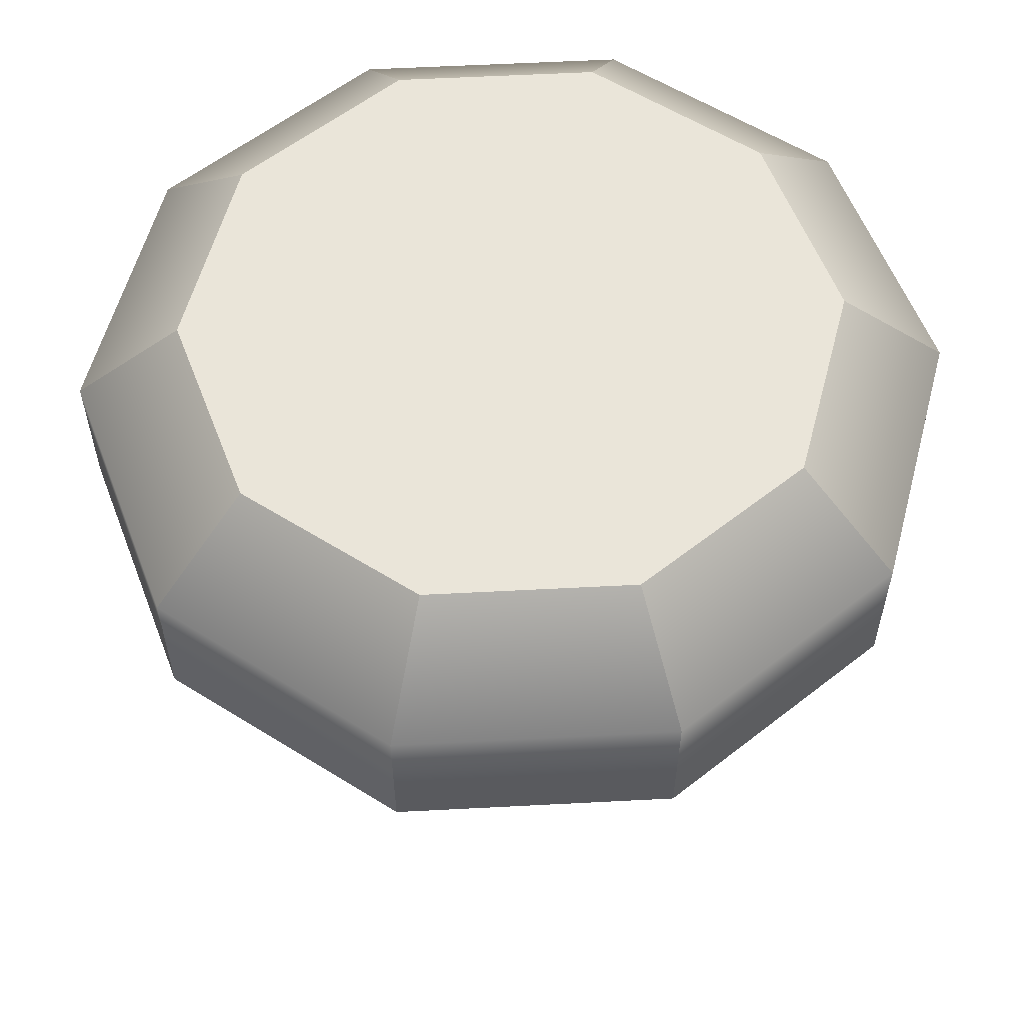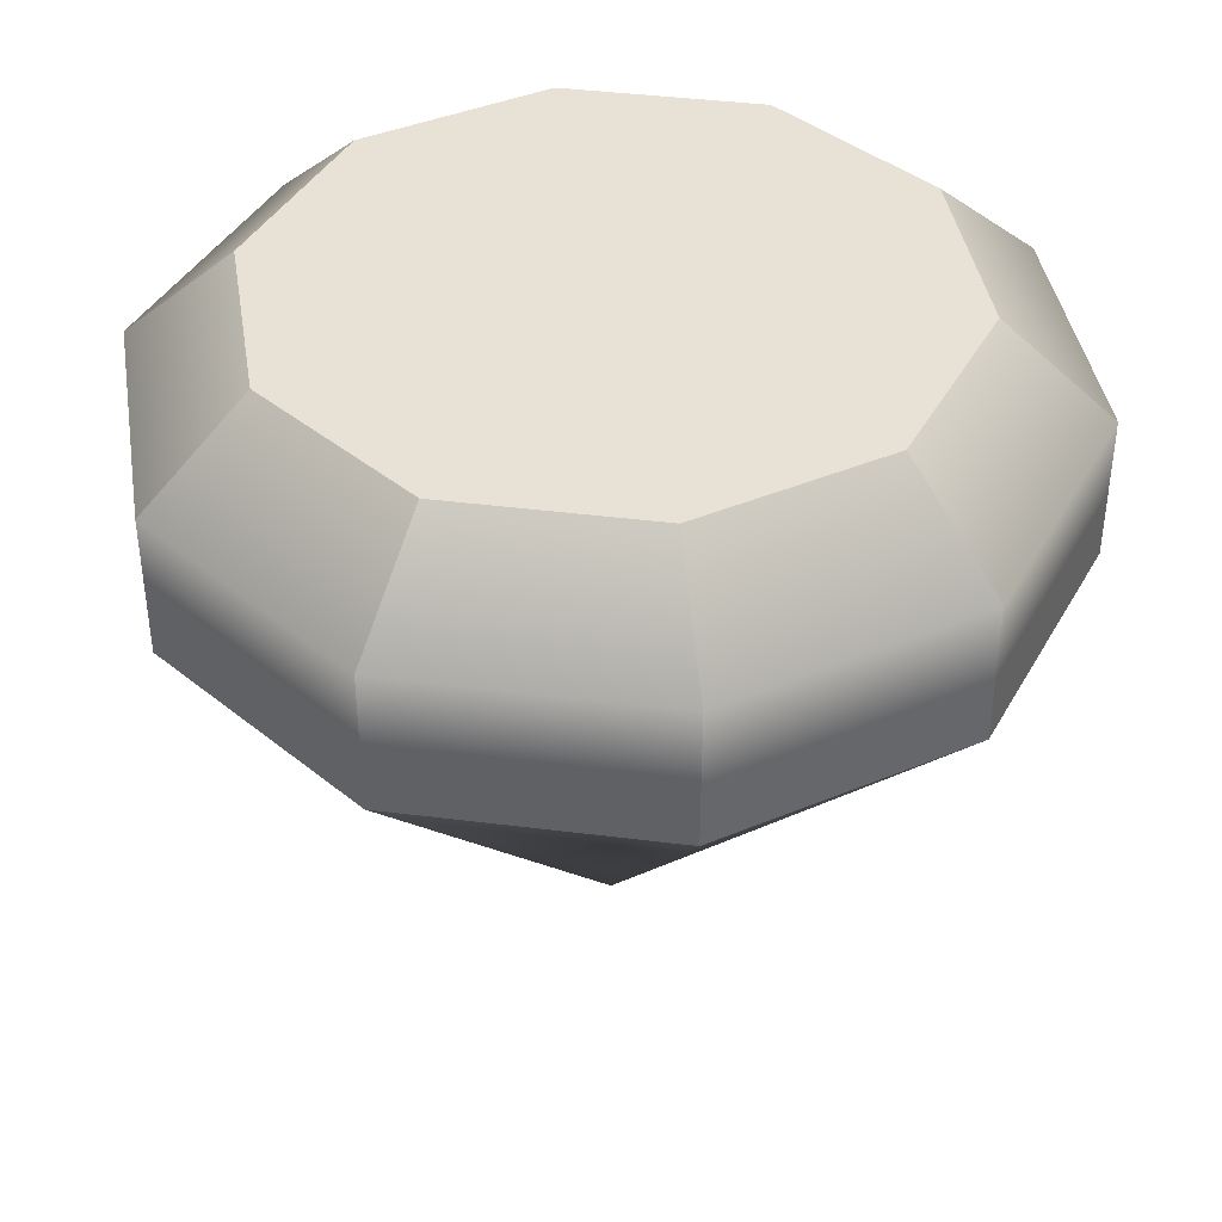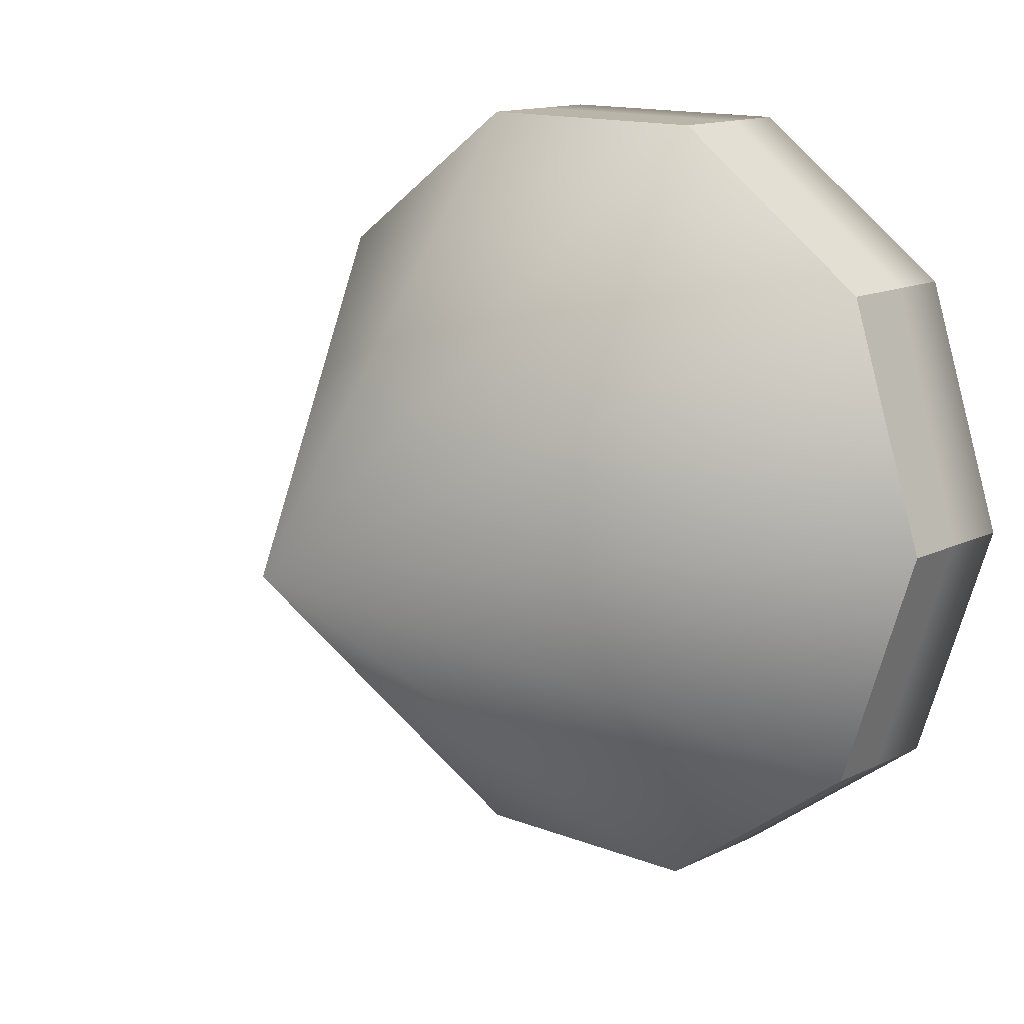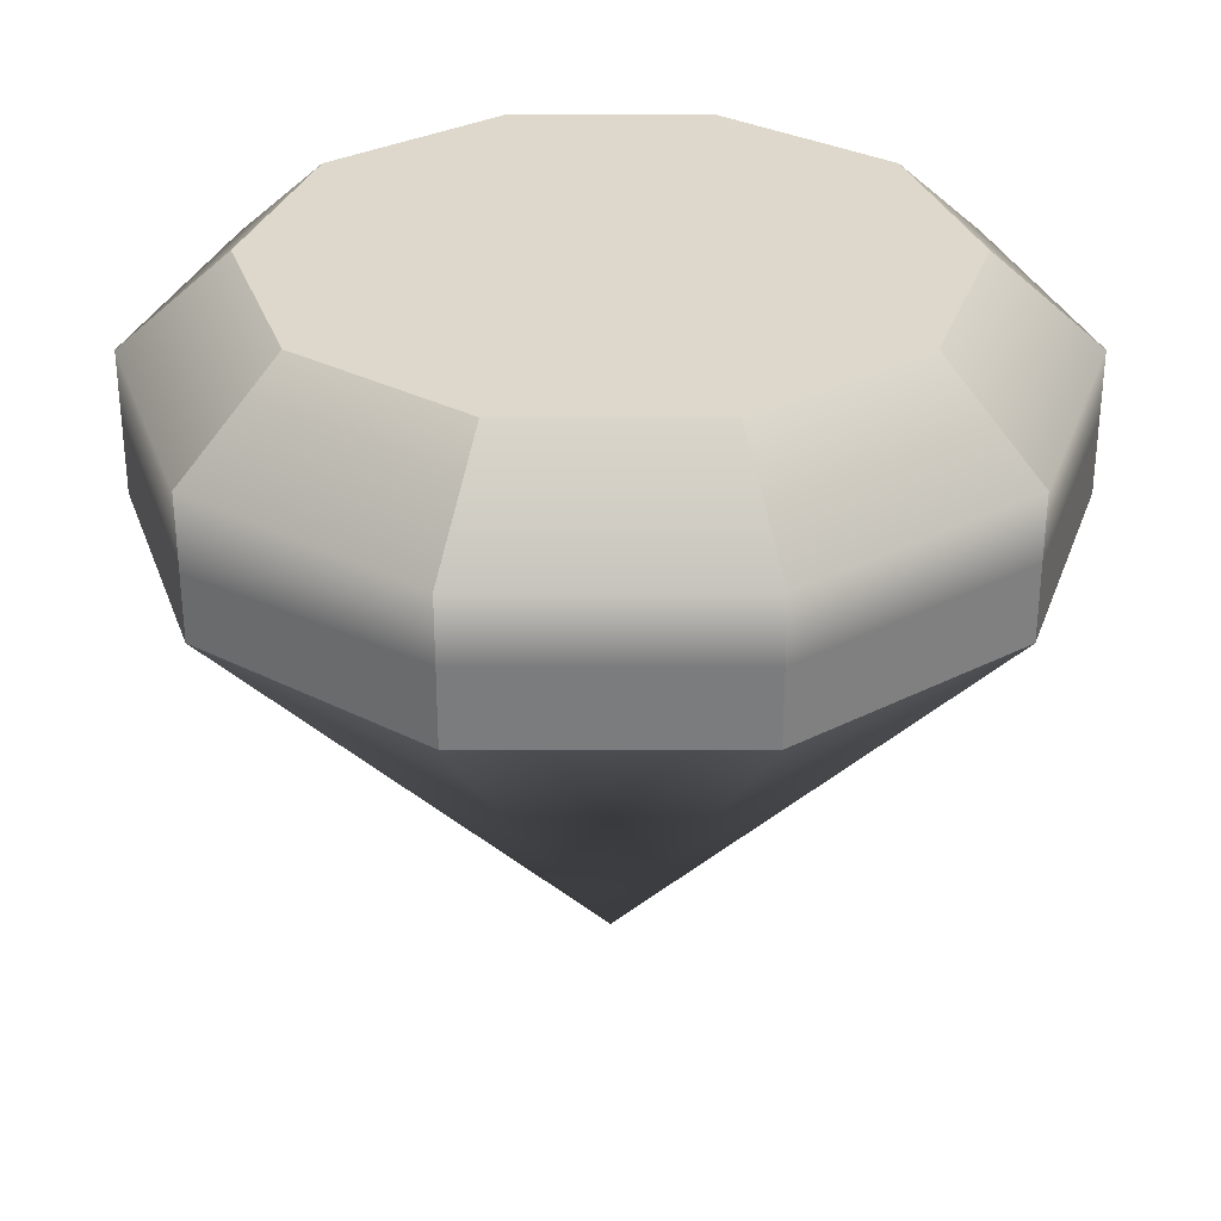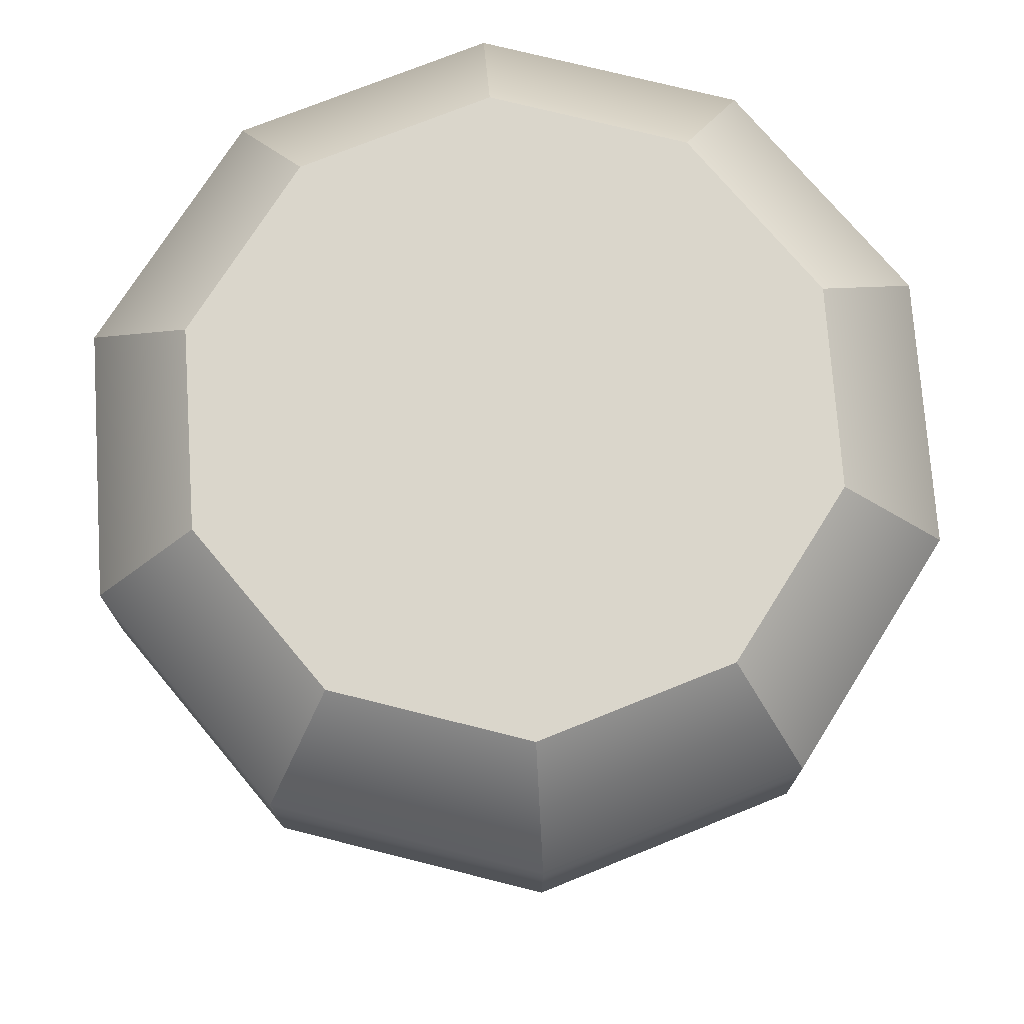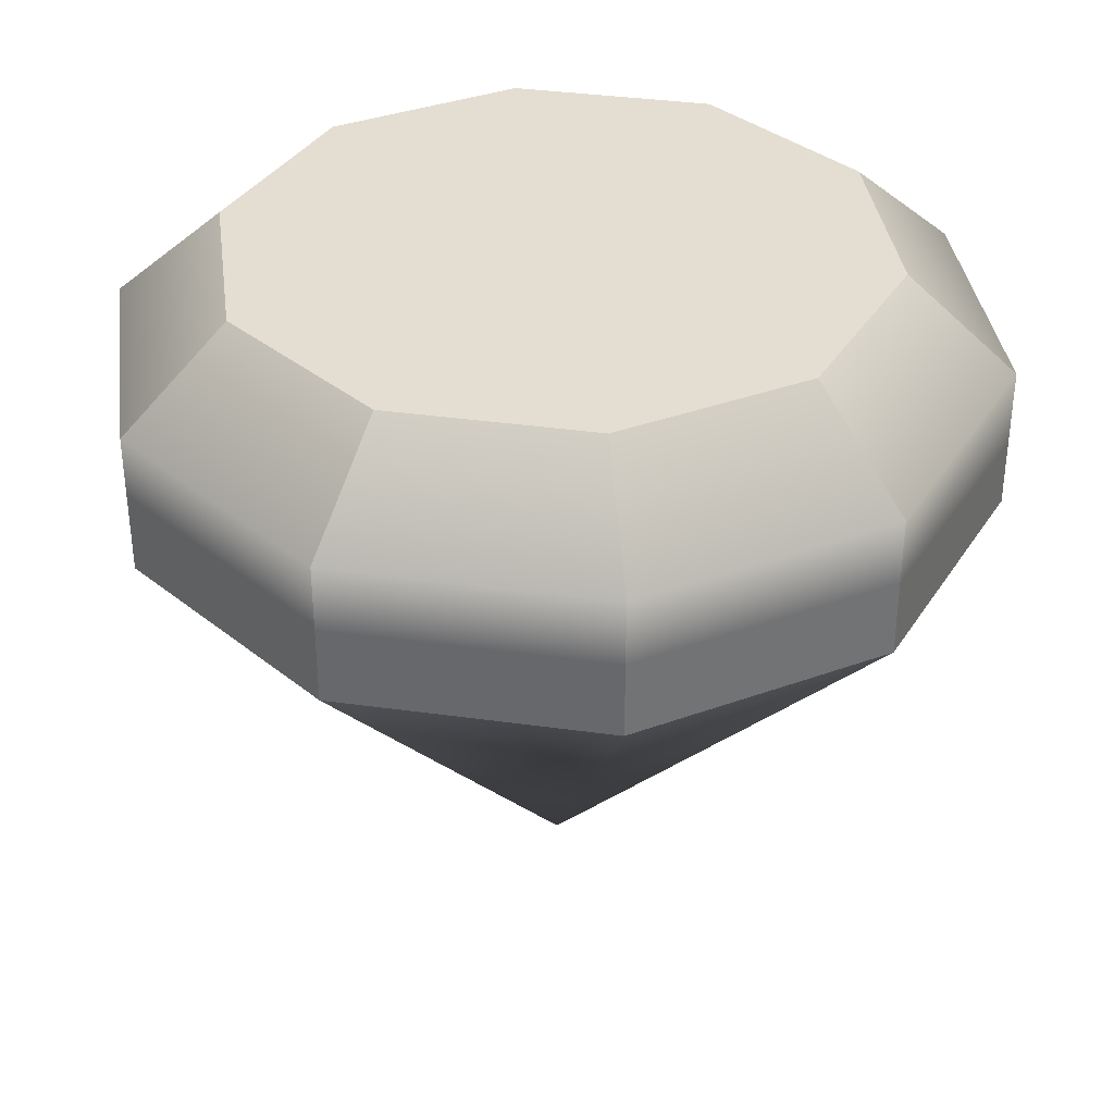
<metadata>
{"format":"obj","ext":"obj","renderer":"f3d","projection":"perspective","resolution":1024,"background":"white","views":[{"elev":58.0,"azim":104.9,"up":"+Y"},{"elev":40.5,"azim":152.8,"up":"+Y"},{"elev":13.5,"azim":42.0,"up":"+Z"},{"elev":31.3,"azim":-36.0,"up":"+Y"},{"elev":73.9,"azim":-57.9,"up":"+Y"},{"elev":36.0,"azim":10.4,"up":"+Y"}]}
</metadata>
<code>
o pCylinder2
v -0.32 0.3989 -0.2002
v -0.1323 0.3989 -0.3366
v -0.1708 0.2894 -0.455
v -0.4208 0.2894 -0.2734
v 0.09976 0.3989 -0.3366
v 0.1383 0.2894 -0.455
v 0.2875 0.3989 -0.2002
v 0.3882 0.2894 -0.2734
v 0.3592 0.3989 0.02049
v 0.4837 0.2894 0.02049
v 0.2875 0.3989 0.2412
v 0.3882 0.2894 0.3144
v 0.09976 0.3989 0.3776
v 0.1383 0.2894 0.496
v -0.1323 0.3989 0.3776
v -0.1708 0.2894 0.496
v -0.32 0.3989 0.2412
v -0.4208 0.2894 0.3144
v -0.3917 0.3989 0.02049
v -0.5163 0.2894 0.02049
v -0.01626 0.3989 0.02049
v -0.4208 0.1243 -0.2734
v -0.1708 0.1243 -0.455
v -0.01626 -0.4351 0.02049
v 0.1383 0.1243 -0.455
v 0.3882 0.1243 -0.2734
v 0.4837 0.1243 0.02049
v 0.3882 0.1243 0.3144
v 0.1383 0.1243 0.496
v -0.1708 0.1243 0.496
v -0.4208 0.1243 0.3144
v -0.5163 0.1243 0.02049
v -0.1708 0.2011 -0.455
v 0.1383 0.2011 -0.455
v -0.4208 0.2011 -0.2734
v -0.5163 0.2011 0.02049
v -0.4208 0.2126 0.3144
v -0.1708 0.2126 0.496
v 0.1383 0.2126 0.496
v 0.3882 0.2126 0.3144
v 0.4837 0.2011 0.02049
v 0.3882 0.2011 -0.2734
f 1 2 3 4
f 2 5 6 3
f 5 7 8 6
f 7 9 10 8
f 9 11 12 10
f 11 13 14 12
f 13 15 16 14
f 15 17 18 16
f 17 19 20 18
f 19 1 4 20
f 2 1 21
f 5 2 21
f 7 5 21
f 9 7 21
f 11 9 21
f 13 11 21
f 15 13 21
f 17 15 21
f 19 17 21
f 1 19 21
f 22 23 24
f 23 25 24
f 25 26 24
f 26 27 24
f 27 28 24
f 28 29 24
f 29 30 24
f 30 31 24
f 31 32 24
f 32 22 24
f 33 34 25 23
f 35 33 23 22
f 36 35 22 32
f 37 36 32 31
f 38 37 31 30
f 39 38 30 29
f 40 39 29 28
f 41 40 28 27
f 42 41 27 26
f 34 42 26 25
f 3 6 34 33
f 4 3 33 35
f 20 4 35 36
f 18 20 36 37
f 16 18 37 38
f 14 16 38 39
f 12 14 39 40
f 10 12 40 41
f 8 10 41 42
f 6 8 42 34

</code>
